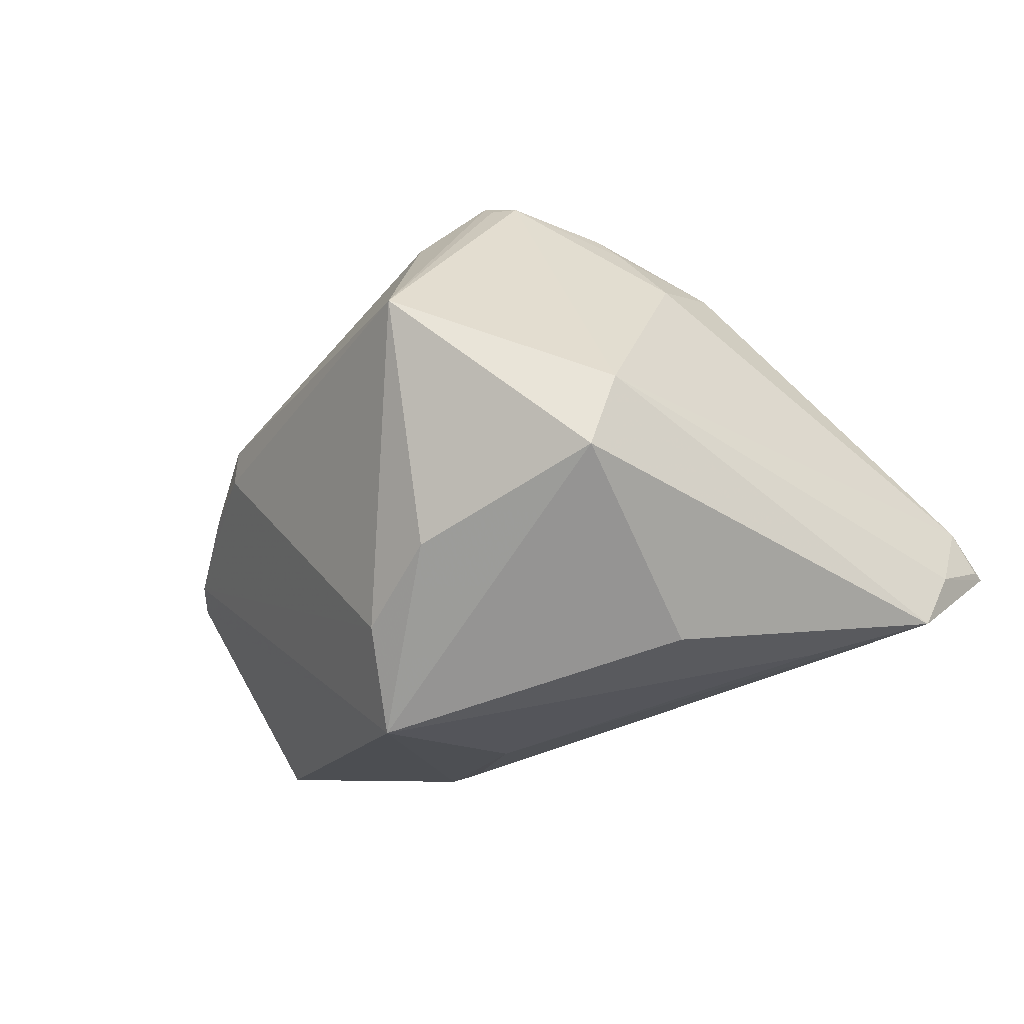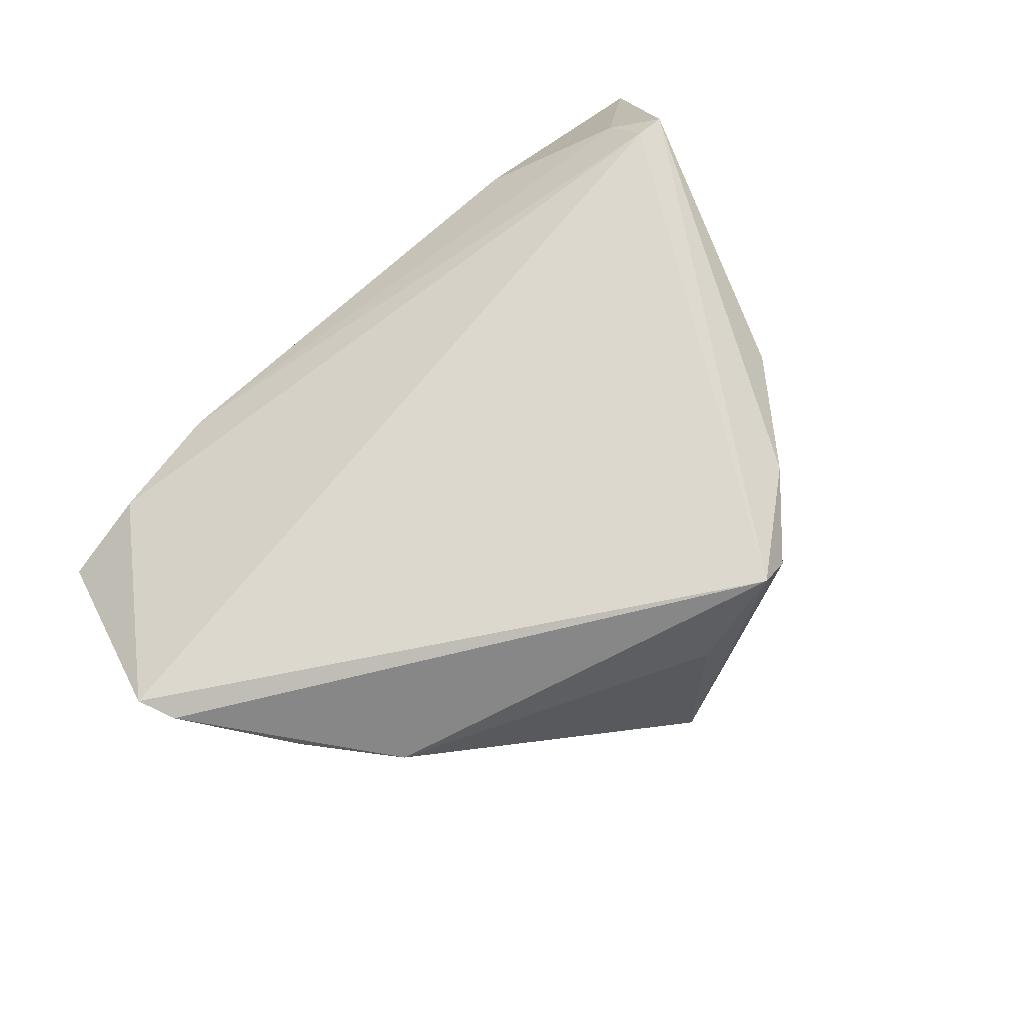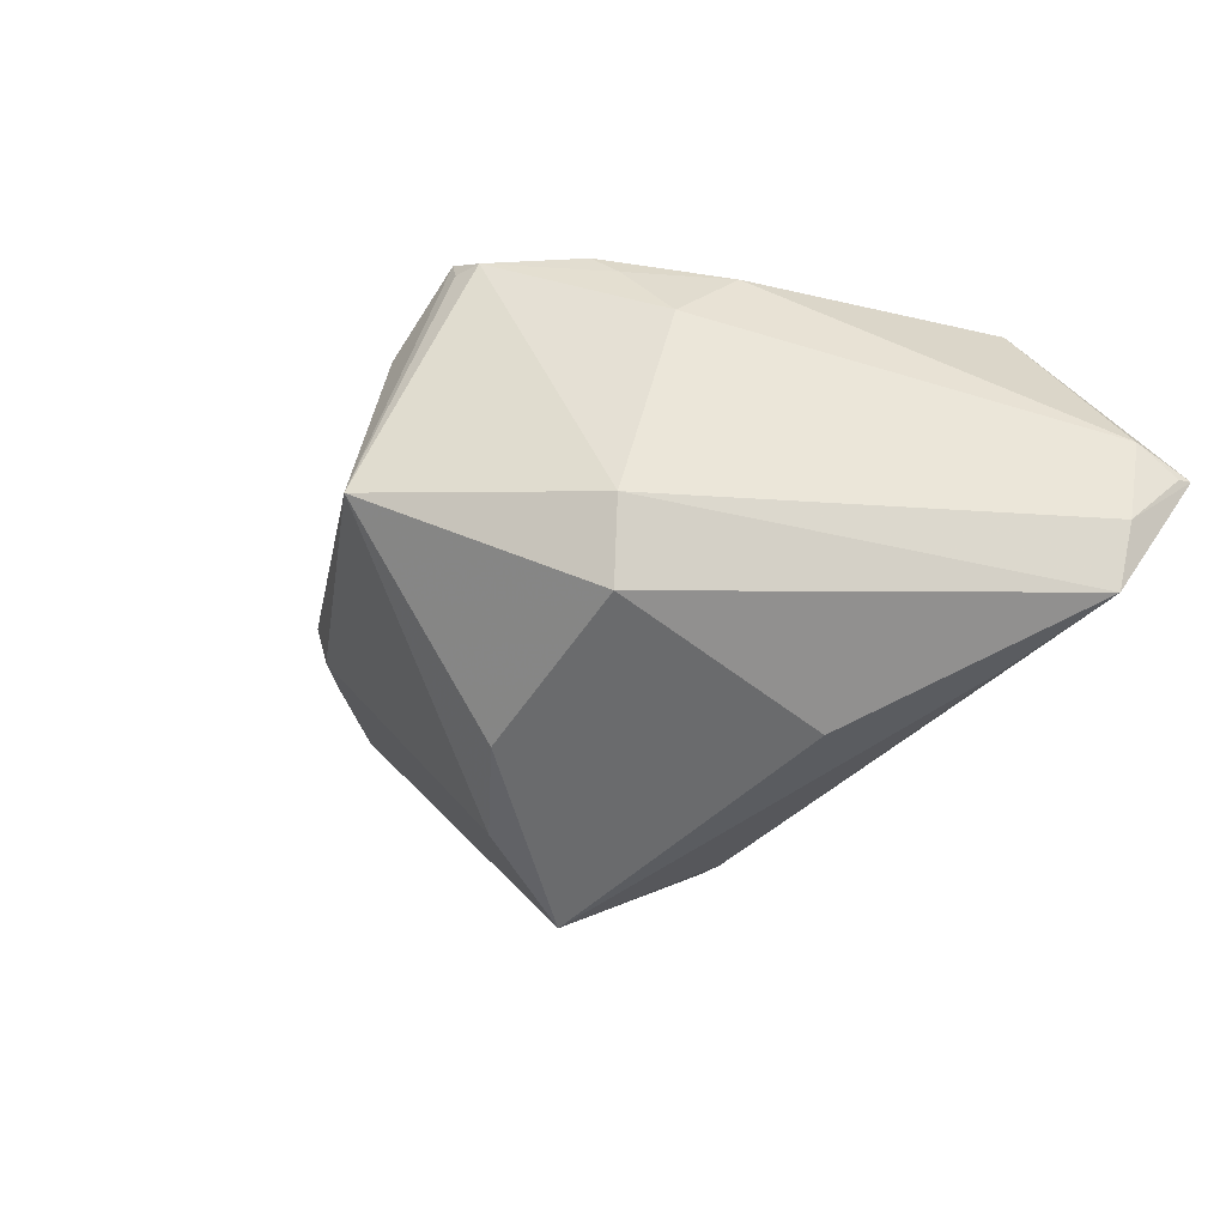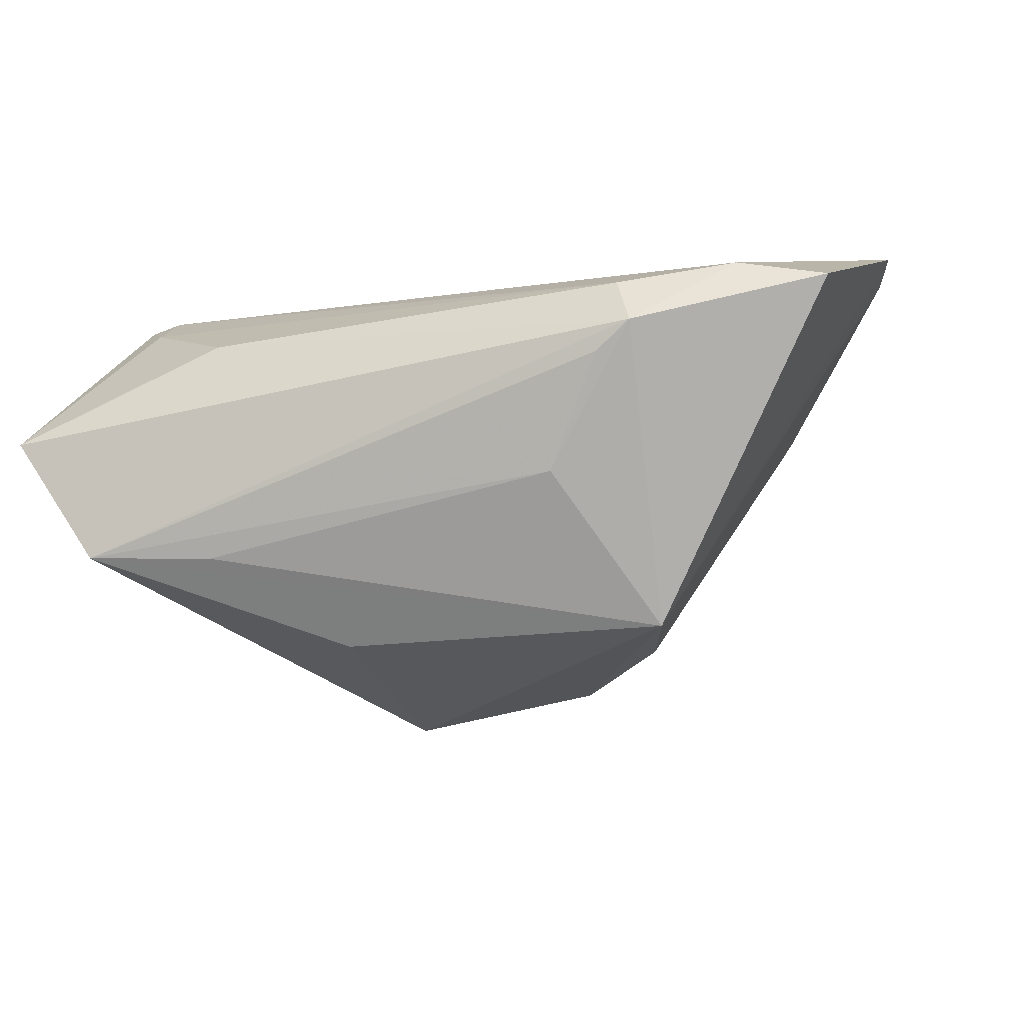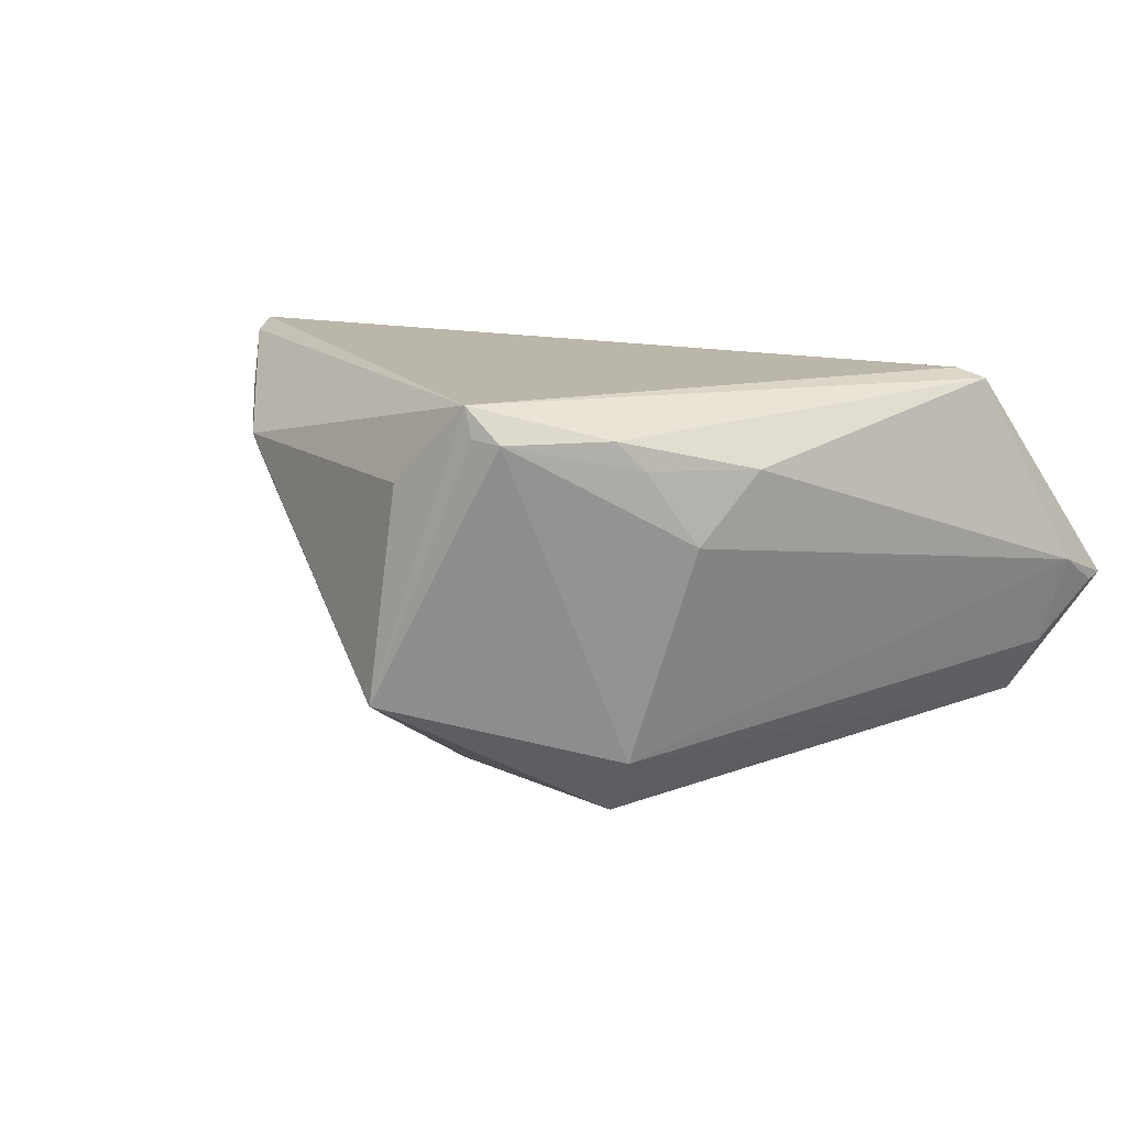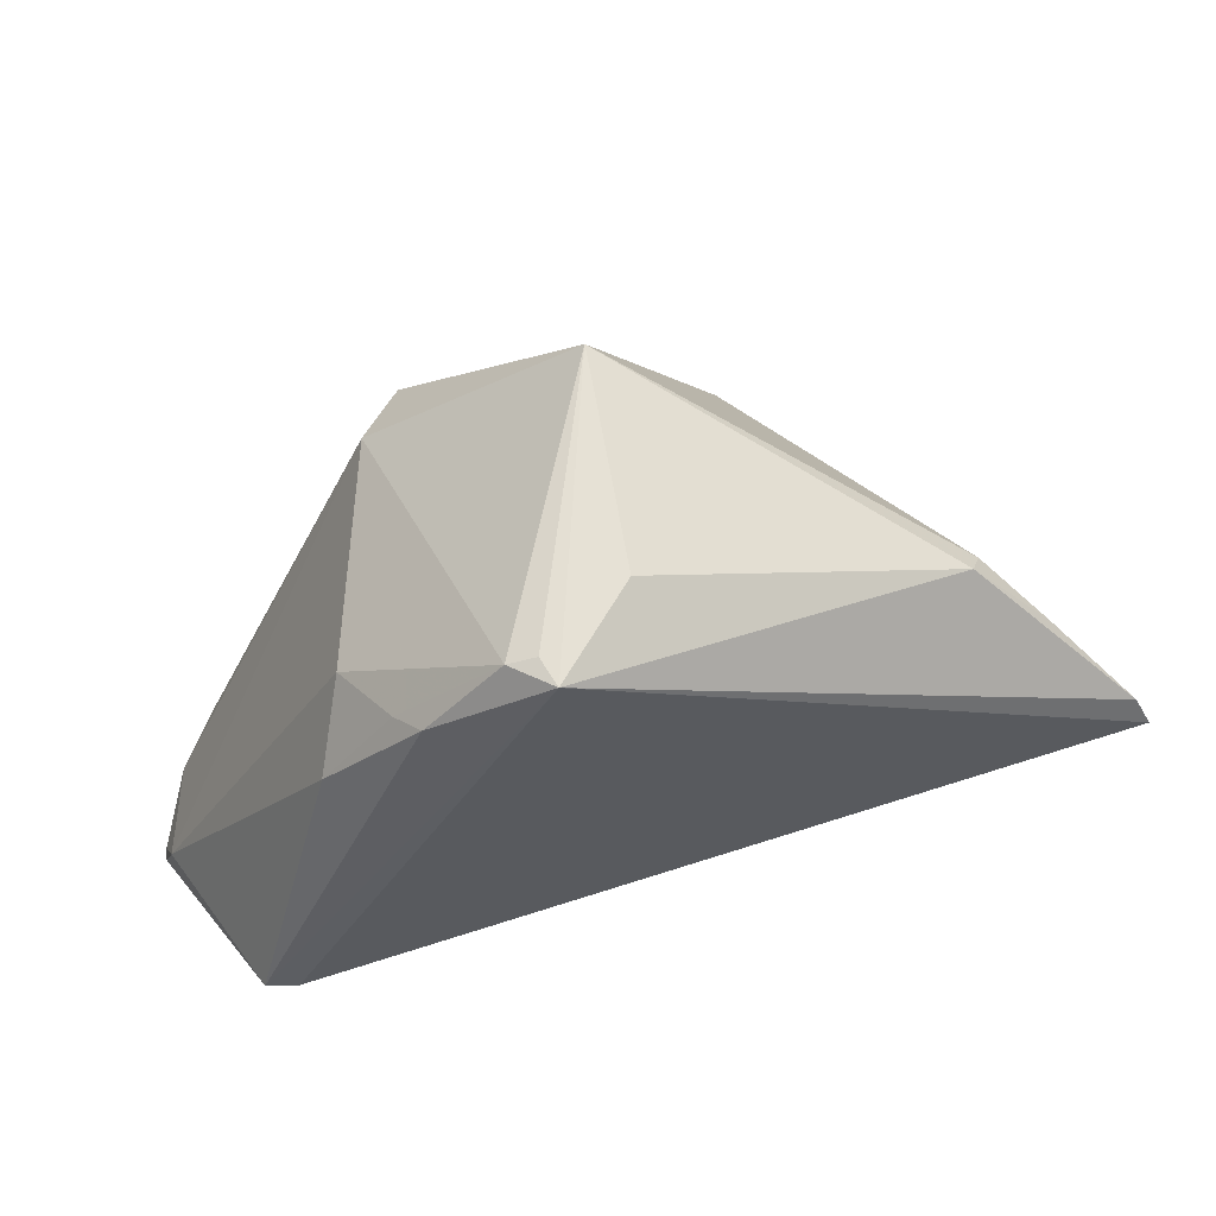
<metadata>
{"format":"obj","ext":"obj","renderer":"f3d","projection":"perspective","resolution":1024,"background":"white","views":[{"elev":-65.8,"azim":-155.1,"up":"+Z"},{"elev":72.1,"azim":137.9,"up":"+Z"},{"elev":-51.5,"azim":-129.8,"up":"+Z"},{"elev":-29.1,"azim":17.9,"up":"+Z"},{"elev":14.0,"azim":-143.7,"up":"+Z"},{"elev":60.0,"azim":-14.8,"up":"+Y"}]}
</metadata>
<code>
v -0.02803 -0.03239 0.00769
v 0.04353 -0.029 0.008293
v -0.05598 -0.03421 -0.003774
v -0.03012 -0.02559 -0.0212
v -0.0346 0.01607 0.0155
v 0.04834 0.01459 0.01625
v 0.0266 -0.006892 -0.03095
v 0.002269 0.04401 -0.01329
v -0.01005 0.0406 0.02399
v 0.0222 0.007192 -0.02779
v -0.0161 0.02002 -0.02944
v 0.041 0.02148 0.01003
v -0.0422 -0.0234 0.01813
v 0.03038 -0.03421 -0.001106
v -0.04243 -0.01779 0.02399
v -0.02362 0.02997 0.0197
v 0.05839 0.002821 0.02277
v -0.01455 0.03976 0.01965
v 0.02854 -0.03267 0.005946
v 0.03903 0.02458 0.01292
v -0.02611 0.02748 0.01601
v 0.06039 -0.001619 0.02399
v -0.03056 0.02278 0.00674
v -0.05473 -0.027 -0.000919
v 0.01704 -0.025 -0.01582
v 0.05485 -0.02697 0.00547
v -0.04651 -0.0285 -0.01996
v -0.01115 0.04074 0.02017
v -0.04638 -0.01794 0.02299
v 0.02557 -0.03292 -0.004158
v -0.01559 -0.01118 -0.02976
v -0.05123 -0.02714 -0.01229
v -0.05557 -0.03235 -0.004524
v 5.105e-05 0.04136 0.01384
v -0.02179 0.02423 -0.02107
v 0.01034 0.01607 -0.02897
f 34 8 9
f 36 7 11
f 11 8 36
f 9 8 28
f 17 9 22
f 9 15 22
f 22 7 17
f 22 26 7
f 11 7 31
f 31 27 11
f 7 27 31
f 32 27 3
f 7 26 14
f 3 27 14
f 14 1 3
f 8 34 20
f 20 12 8
f 20 34 9
f 20 9 17
f 7 36 10
f 17 7 10
f 10 12 17
f 8 12 10
f 10 36 8
f 29 15 9
f 16 29 9
f 5 29 16
f 2 22 15
f 26 22 2
f 2 14 26
f 24 5 23
f 3 29 24
f 24 29 5
f 11 27 35
f 27 32 35
f 35 24 23
f 32 24 35
f 35 8 11
f 7 14 25
f 17 12 6
f 6 20 17
f 12 20 6
f 15 29 13
f 3 1 13
f 13 29 3
f 23 5 21
f 5 16 21
f 18 35 23
f 23 21 18
f 18 21 16
f 9 28 18
f 18 16 9
f 18 28 8
f 8 35 18
f 1 14 19
f 14 2 19
f 19 13 1
f 19 2 15
f 15 13 19
f 33 32 3
f 3 24 33
f 33 24 32
f 4 27 7
f 7 25 4
f 4 25 27
f 30 14 27
f 27 25 30
f 30 25 14

</code>
